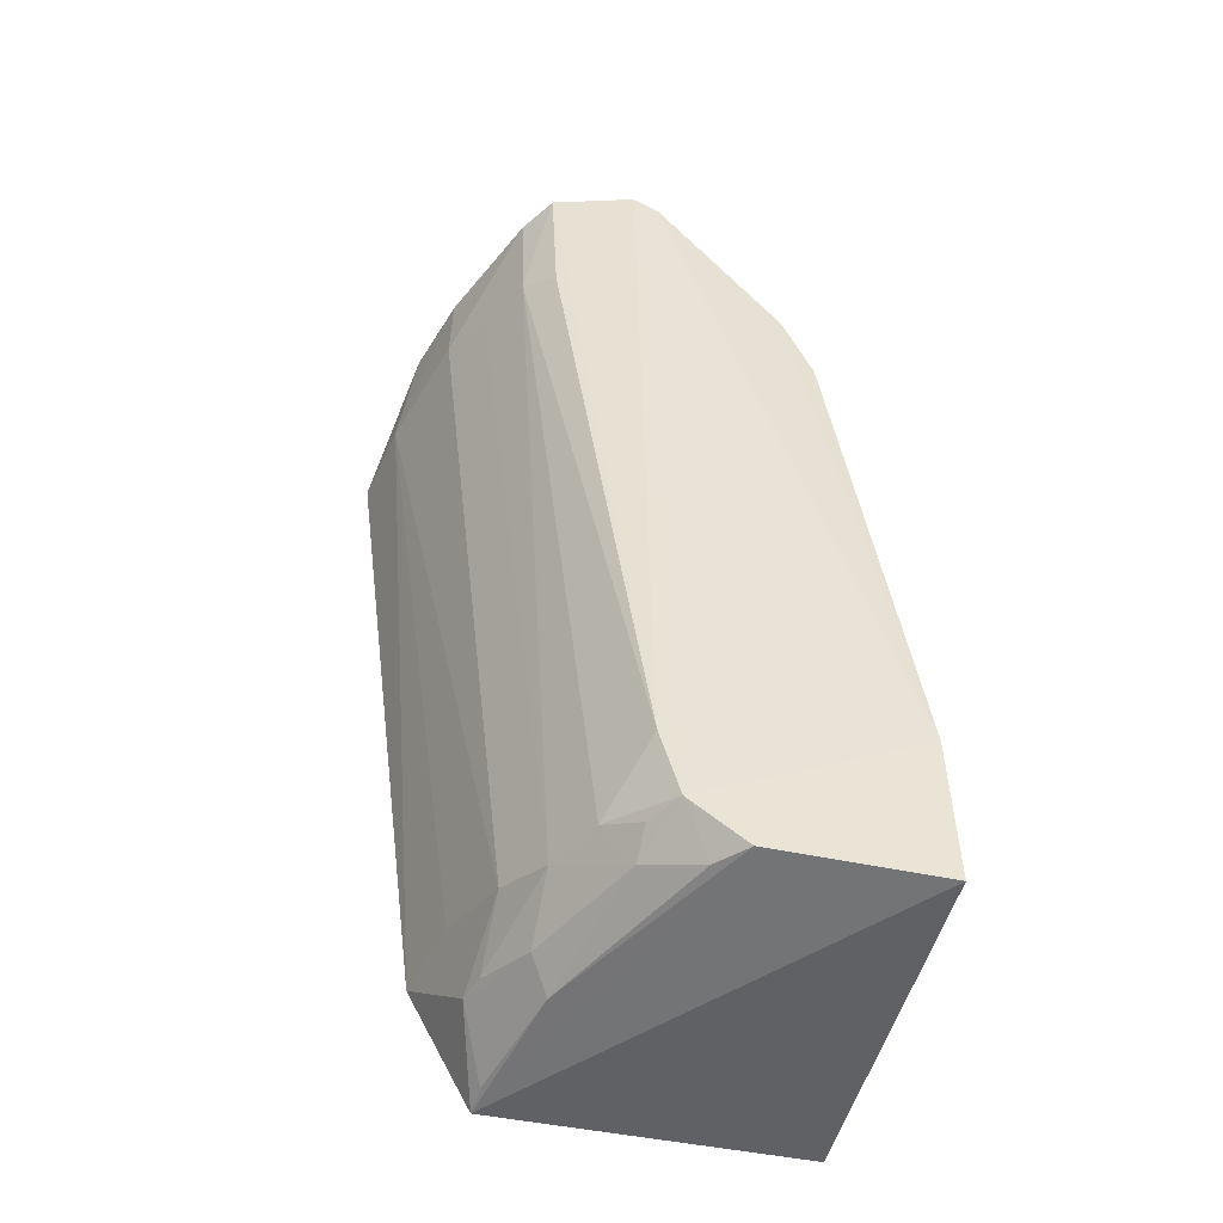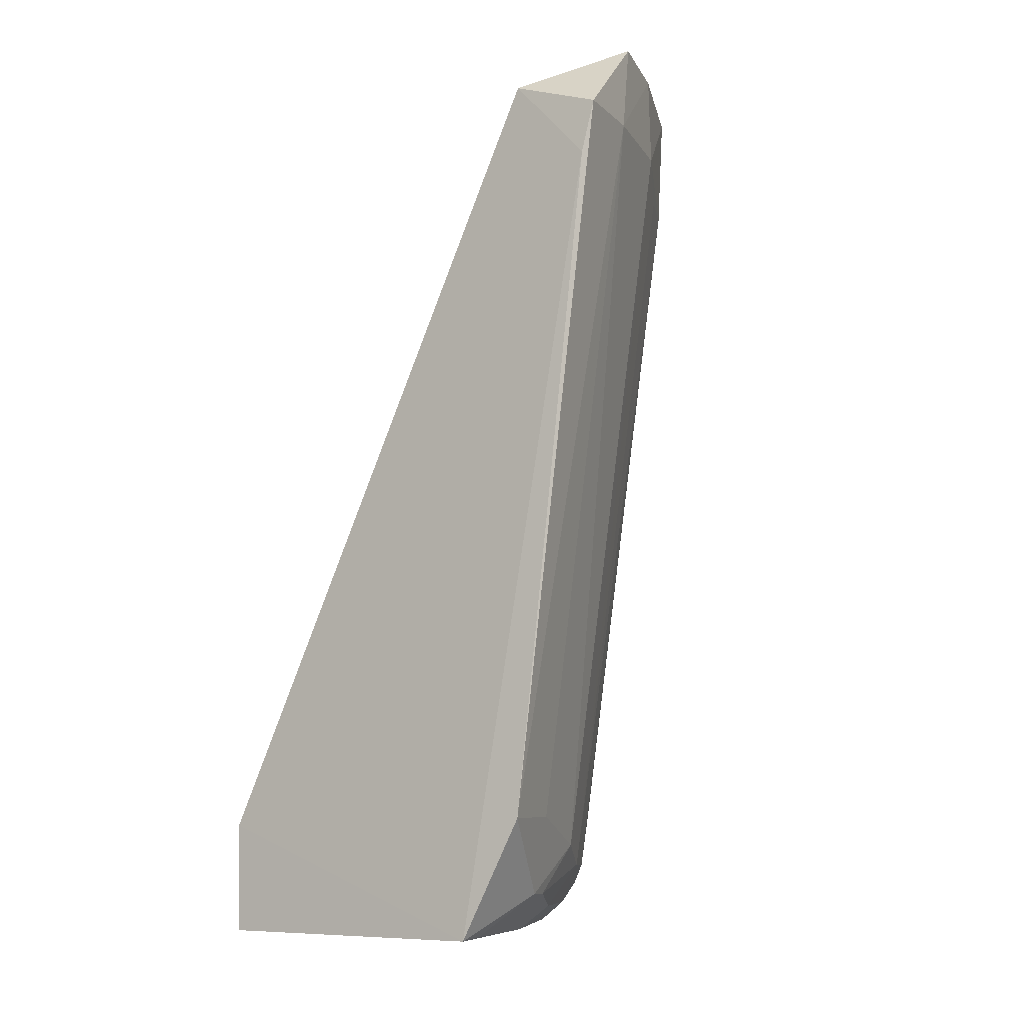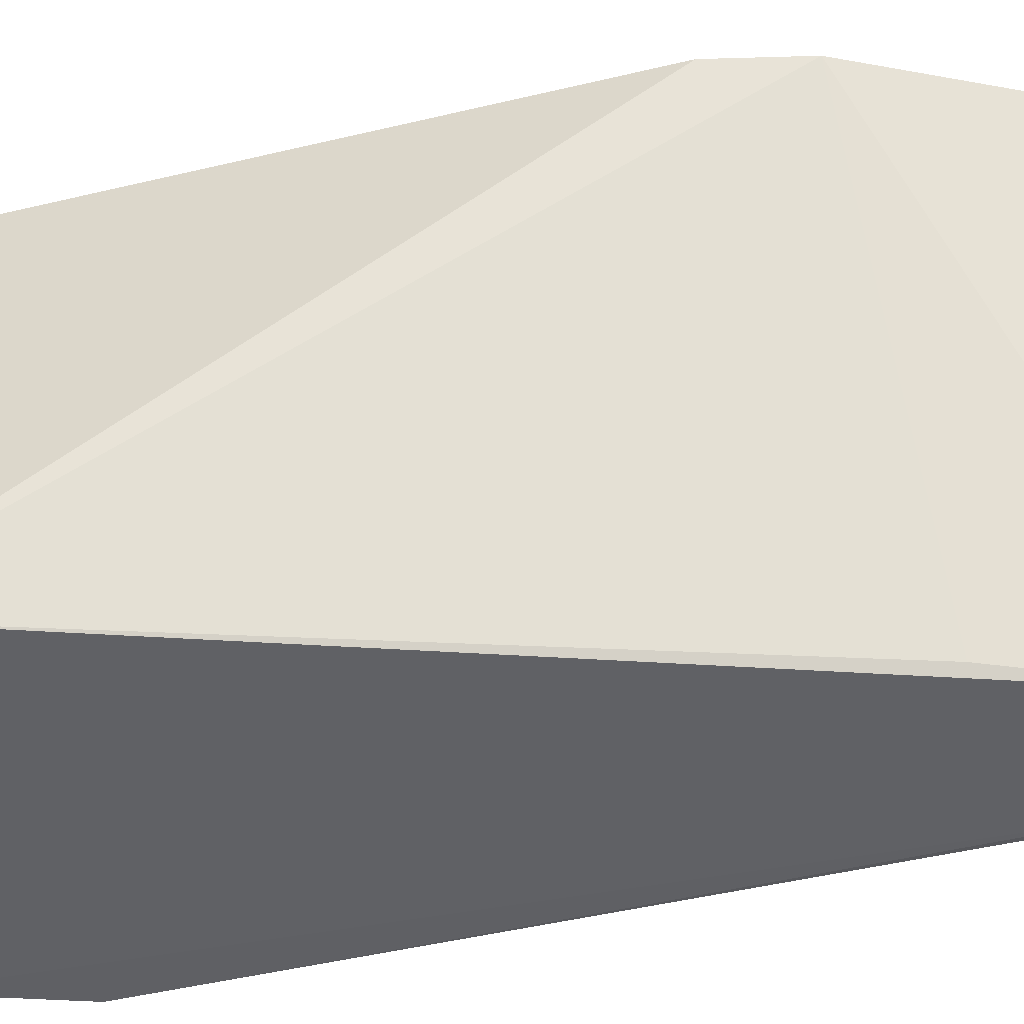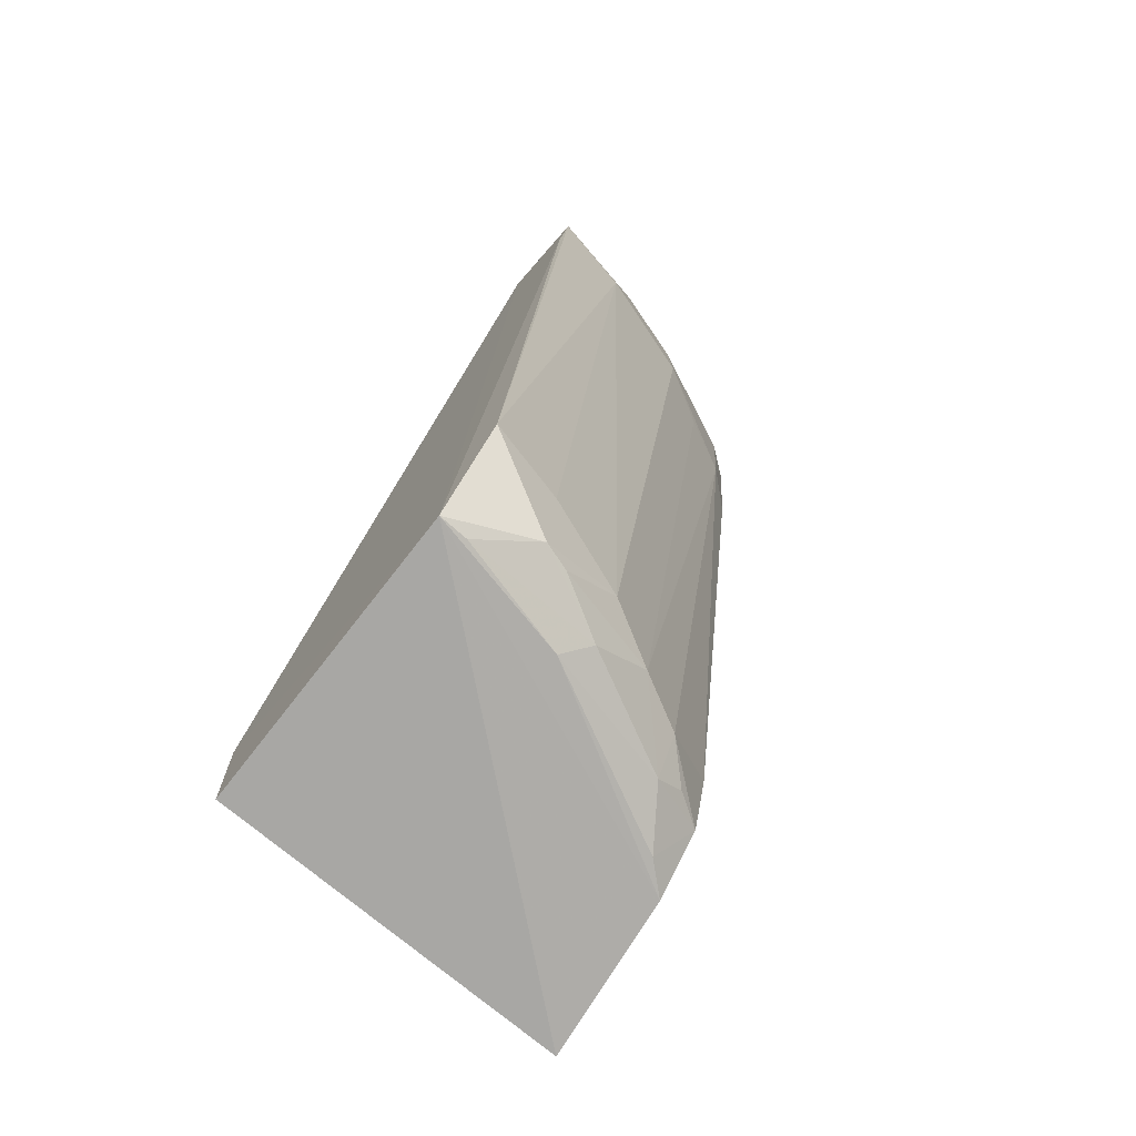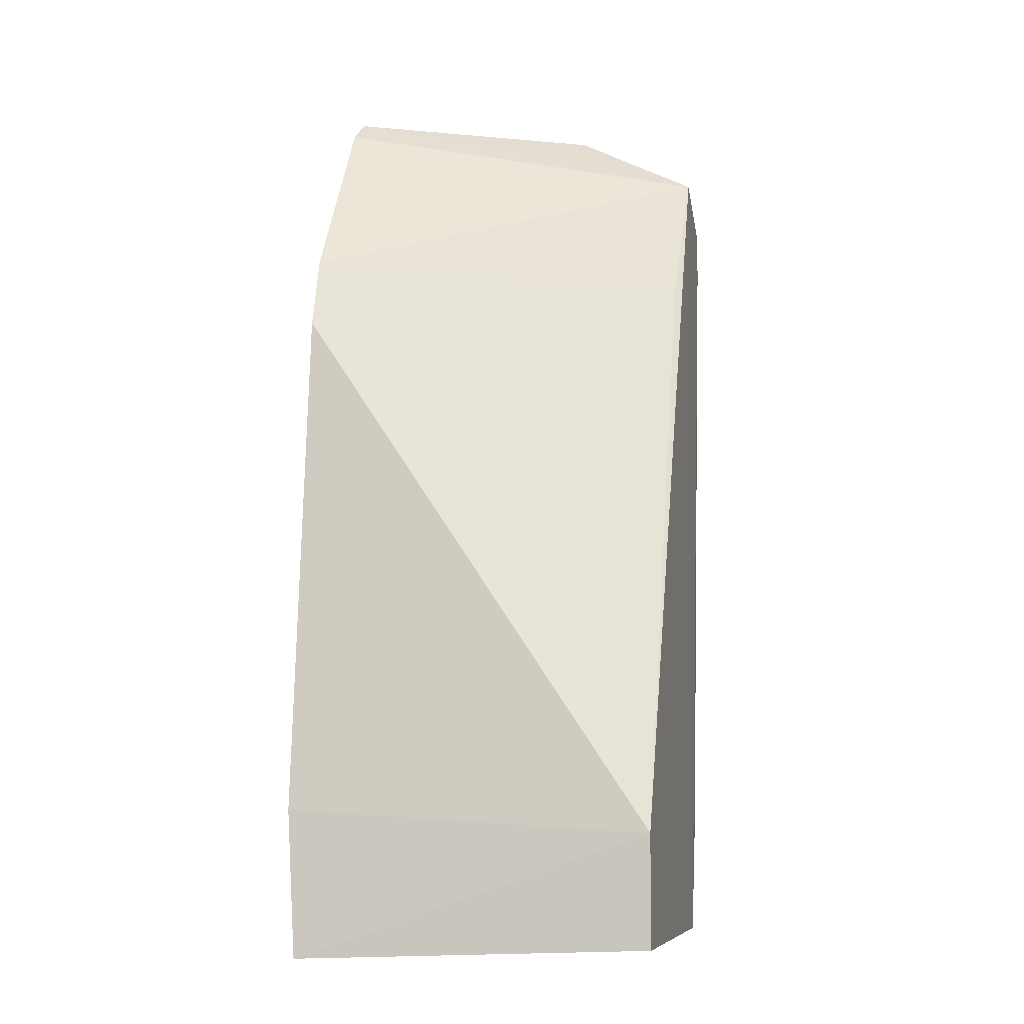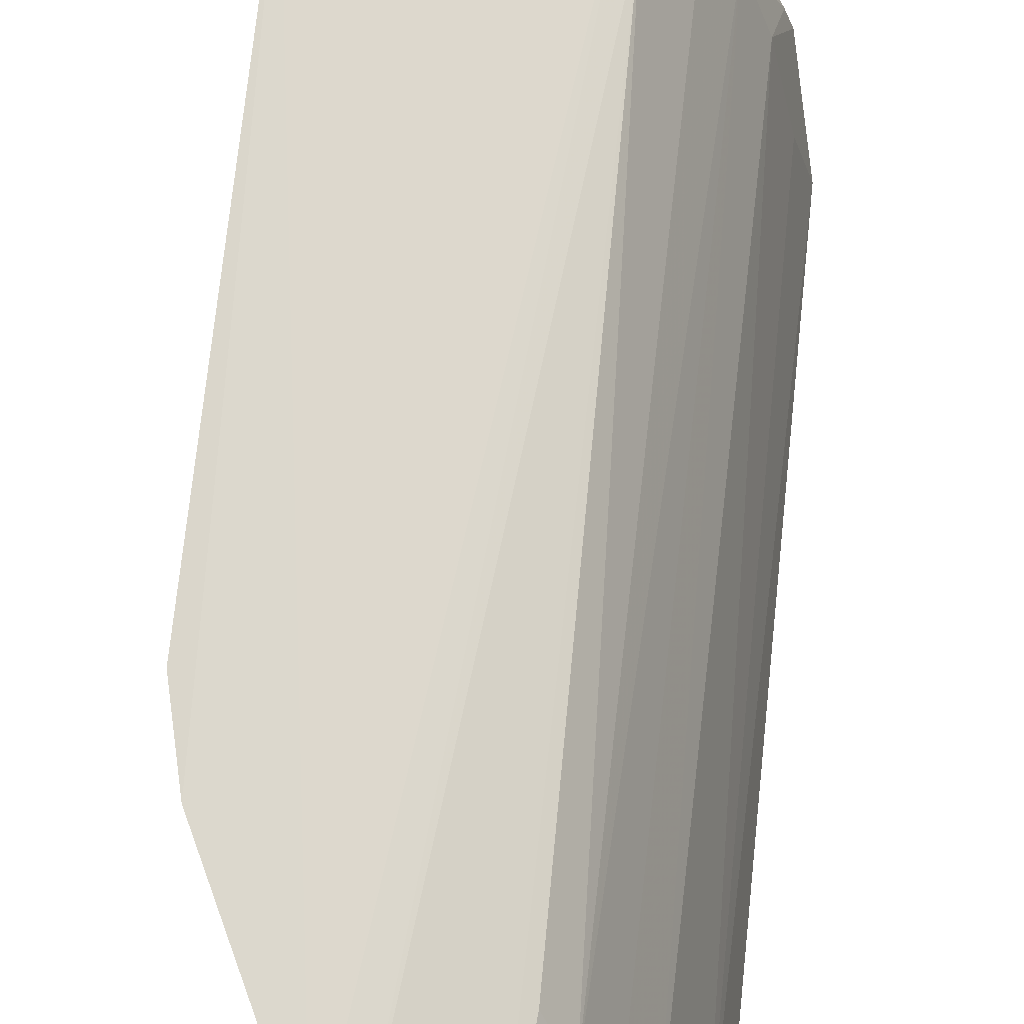
<metadata>
{"format":"obj","ext":"obj","renderer":"f3d","projection":"perspective","resolution":1024,"background":"white","views":[{"elev":-51.9,"azim":166.5,"up":"+Z"},{"elev":-9.4,"azim":35.2,"up":"+Z"},{"elev":-48.1,"azim":-67.6,"up":"+Y"},{"elev":-73.8,"azim":51.2,"up":"+Z"},{"elev":-7.6,"azim":-78.2,"up":"+Z"},{"elev":73.5,"azim":13.6,"up":"+Y"}]}
</metadata>
<code>
v 0.03789 0.02323 0.04339
v 0.04385 0.007421 0.03892
v 0.03598 0.01764 0.003968
v 0.02263 0.02389 0.0001467
v 0.02259 0.007508 0.005892
v 0.03235 0.02297 0.002979
v 0.04146 0.01653 0.03915
v 0.03963 0.007372 0.04045
v 0.02606 0.02454 0.03051
v 0.03663 0.007293 0.0006977
v 0.03885 0.02158 0.03782
v 0.0425 0.01273 0.04346
v 0.03863 0.01105 0.006269
v 0.02289 0.02433 0.006831
v 0.03298 0.02452 0.04229
v 0.0274 0.02463 0.03391
v 0.04326 0.007327 0.03653
v 0.02274 0.007527 0.0007966
v 0.03602 0.01505 0.002036
v 0.03754 0.02302 0.03668
v 0.03321 0.02294 0.006268
v 0.0401 0.019 0.0378
v 0.03903 0.02175 0.04306
v 0.04311 0.01125 0.03902
v 0.03733 0.01507 0.004949
v 0.03952 0.00744 0.006168
v 0.03415 0.02436 0.04328
v 0.03608 0.007745 0.03386
v 0.03336 0.02023 0.002005
v 0.03468 0.02006 0.003897
v 0.04138 0.01645 0.04327
v 0.03743 0.01249 0.002701
v 0.03783 0.01126 0.002733
v 0.03989 0.01322 0.04333
v 0.0299 0.02311 0.0009062
v 0.0333 0.02149 0.002937
v 0.03654 0.008638 0.0008395
v 0.03108 0.02179 0.001027
v 0.03512 0.01392 0.0009394
f 10 8 5
f 12 8 2
f 14 4 5
f 14 5 9
f 14 6 4
f 15 6 14
f 16 9 5
f 16 8 15
f 16 15 14
f 16 14 9
f 17 2 8
f 17 8 10
f 18 10 5
f 18 5 4
f 18 4 10
f 20 1 11
f 21 20 11
f 21 1 20
f 22 11 7
f 22 7 3
f 22 3 11
f 23 11 1
f 23 7 11
f 24 12 2
f 25 3 7
f 25 24 13
f 25 7 24
f 26 17 10
f 26 2 17
f 26 24 2
f 26 13 24
f 27 12 1
f 27 1 21
f 27 21 6
f 27 6 15
f 27 15 8
f 28 16 5
f 28 5 8
f 28 8 16
f 29 3 19
f 30 21 11
f 30 11 3
f 30 6 21
f 30 3 29
f 31 7 23
f 31 24 7
f 31 12 24
f 31 23 1
f 31 1 12
f 32 19 3
f 32 3 25
f 33 25 13
f 33 13 26
f 33 32 25
f 33 26 10
f 33 19 32
f 34 27 8
f 34 8 12
f 34 12 27
f 35 4 6
f 35 10 4
f 36 30 29
f 36 29 6
f 36 6 30
f 37 33 10
f 37 19 33
f 38 35 6
f 38 6 29
f 39 38 29
f 39 29 19
f 39 19 37
f 39 37 10
f 39 10 35
f 39 35 38

</code>
